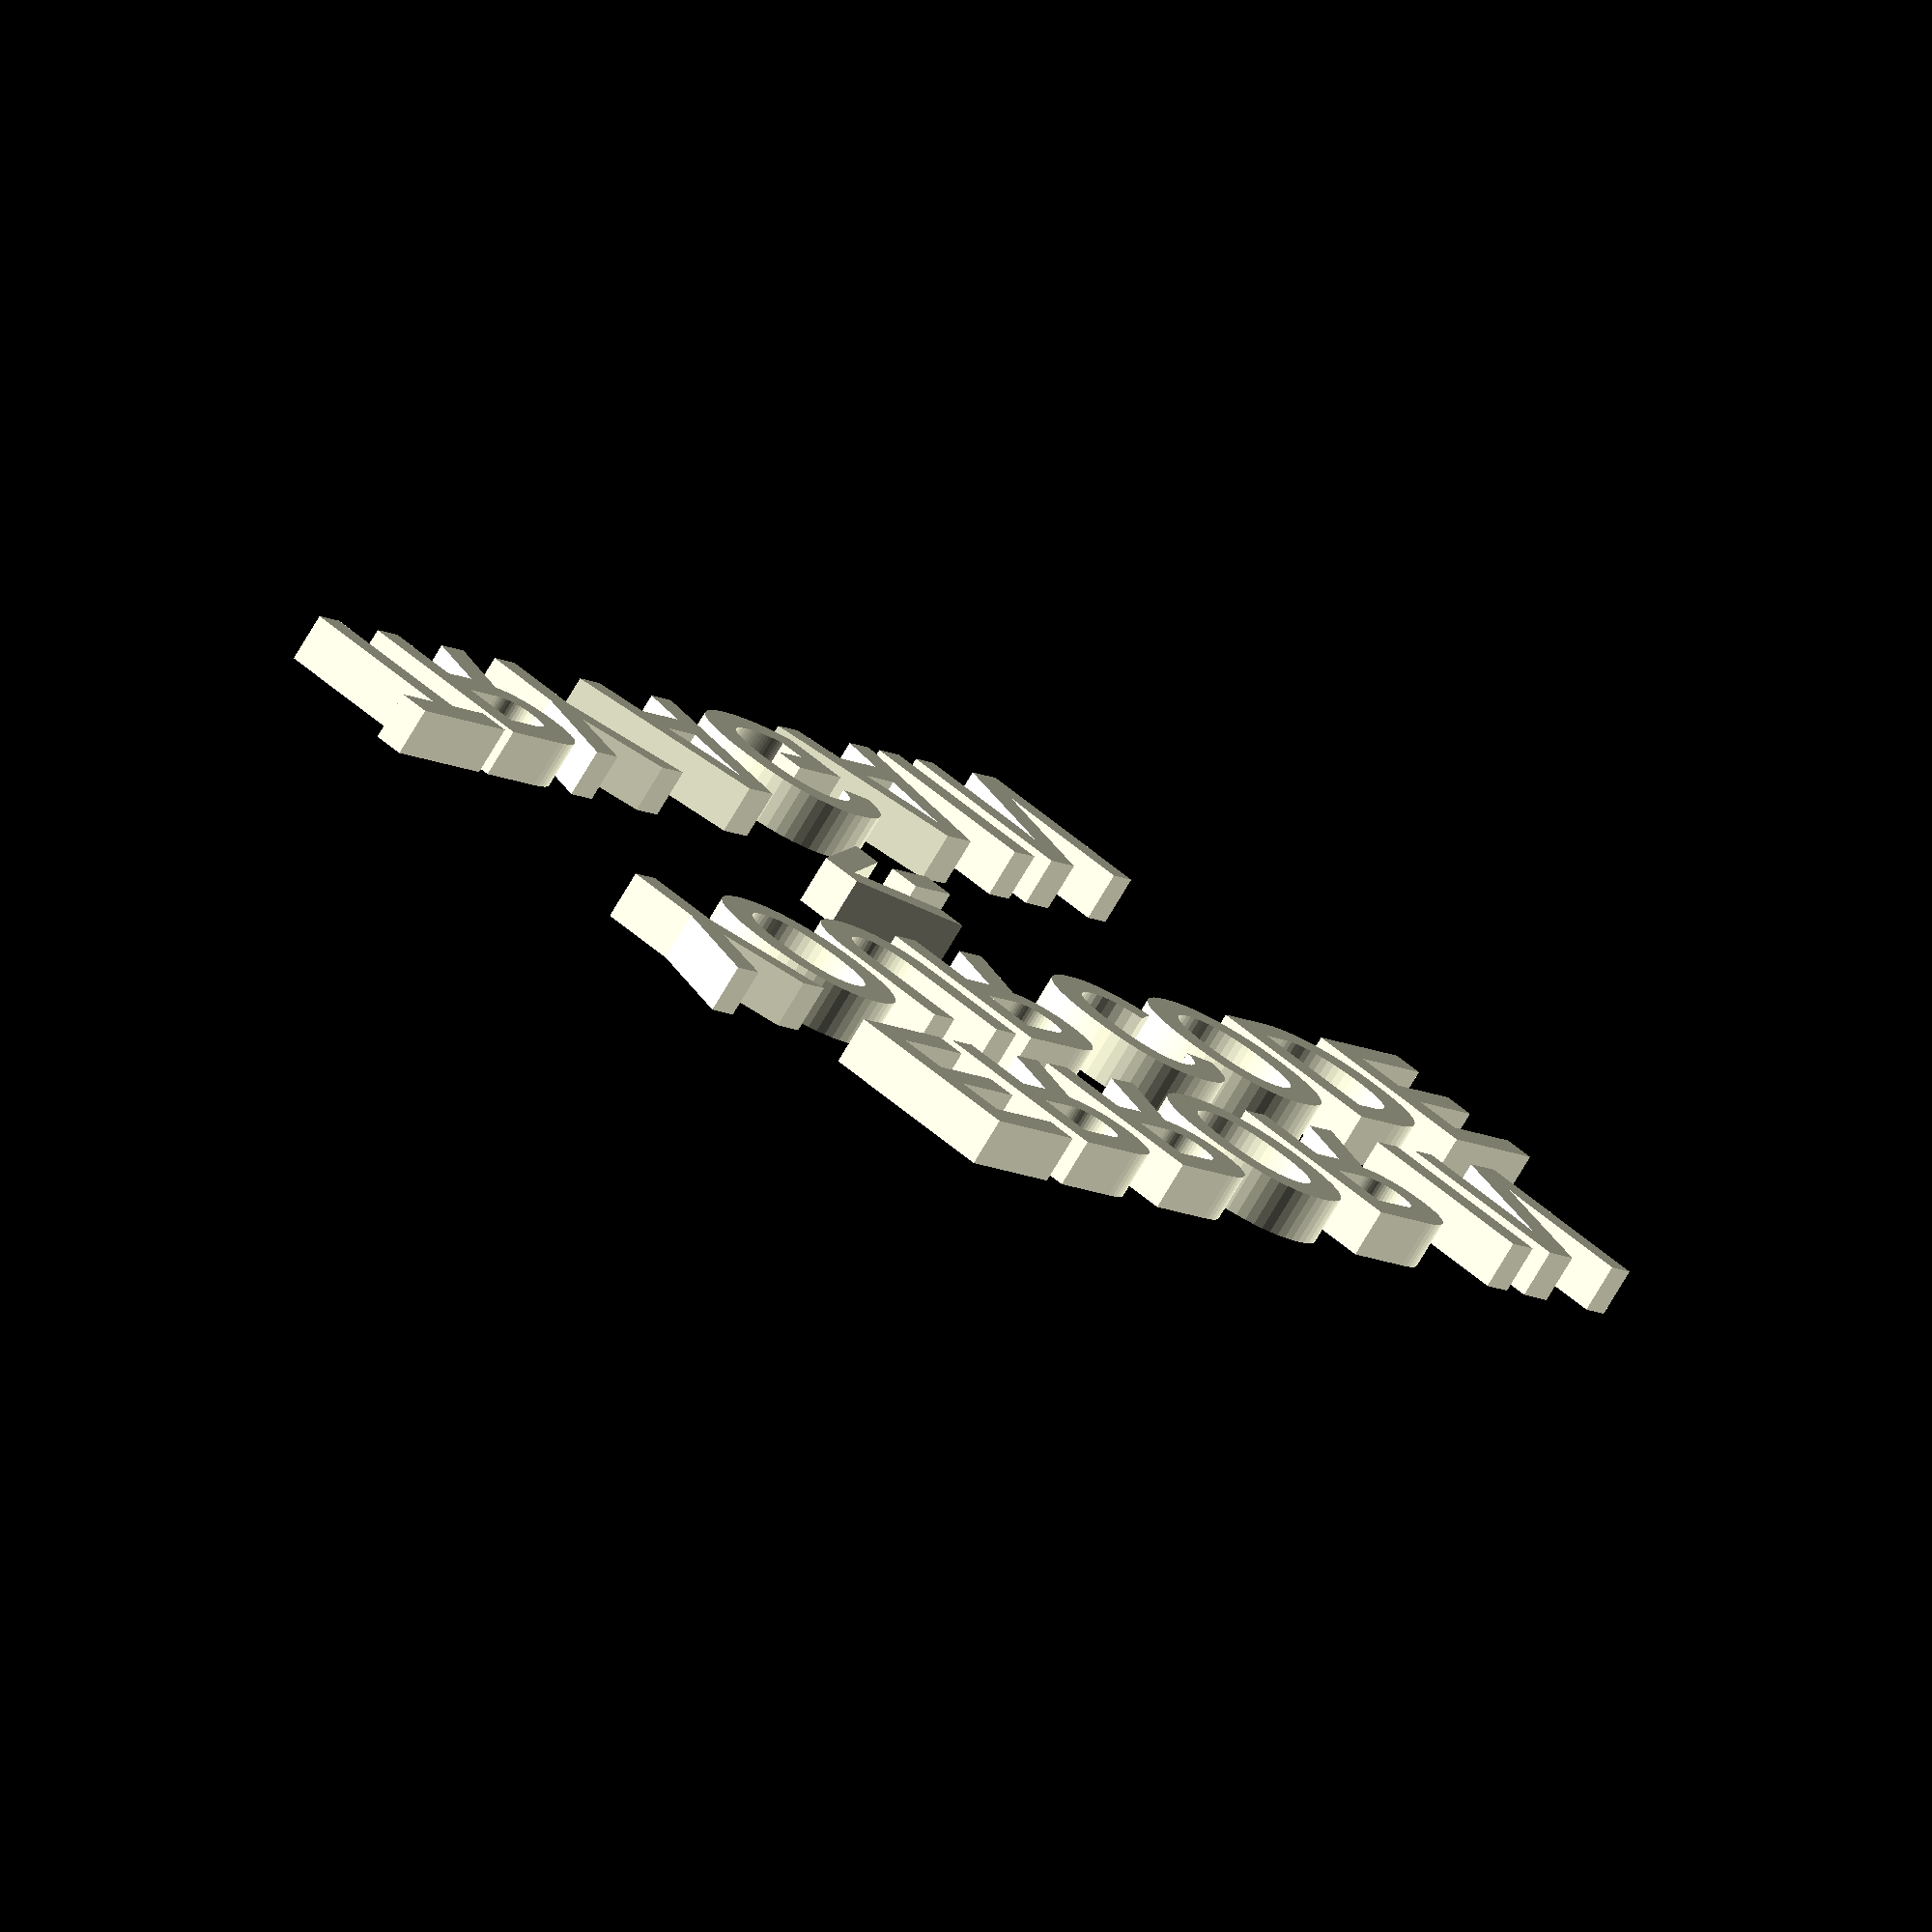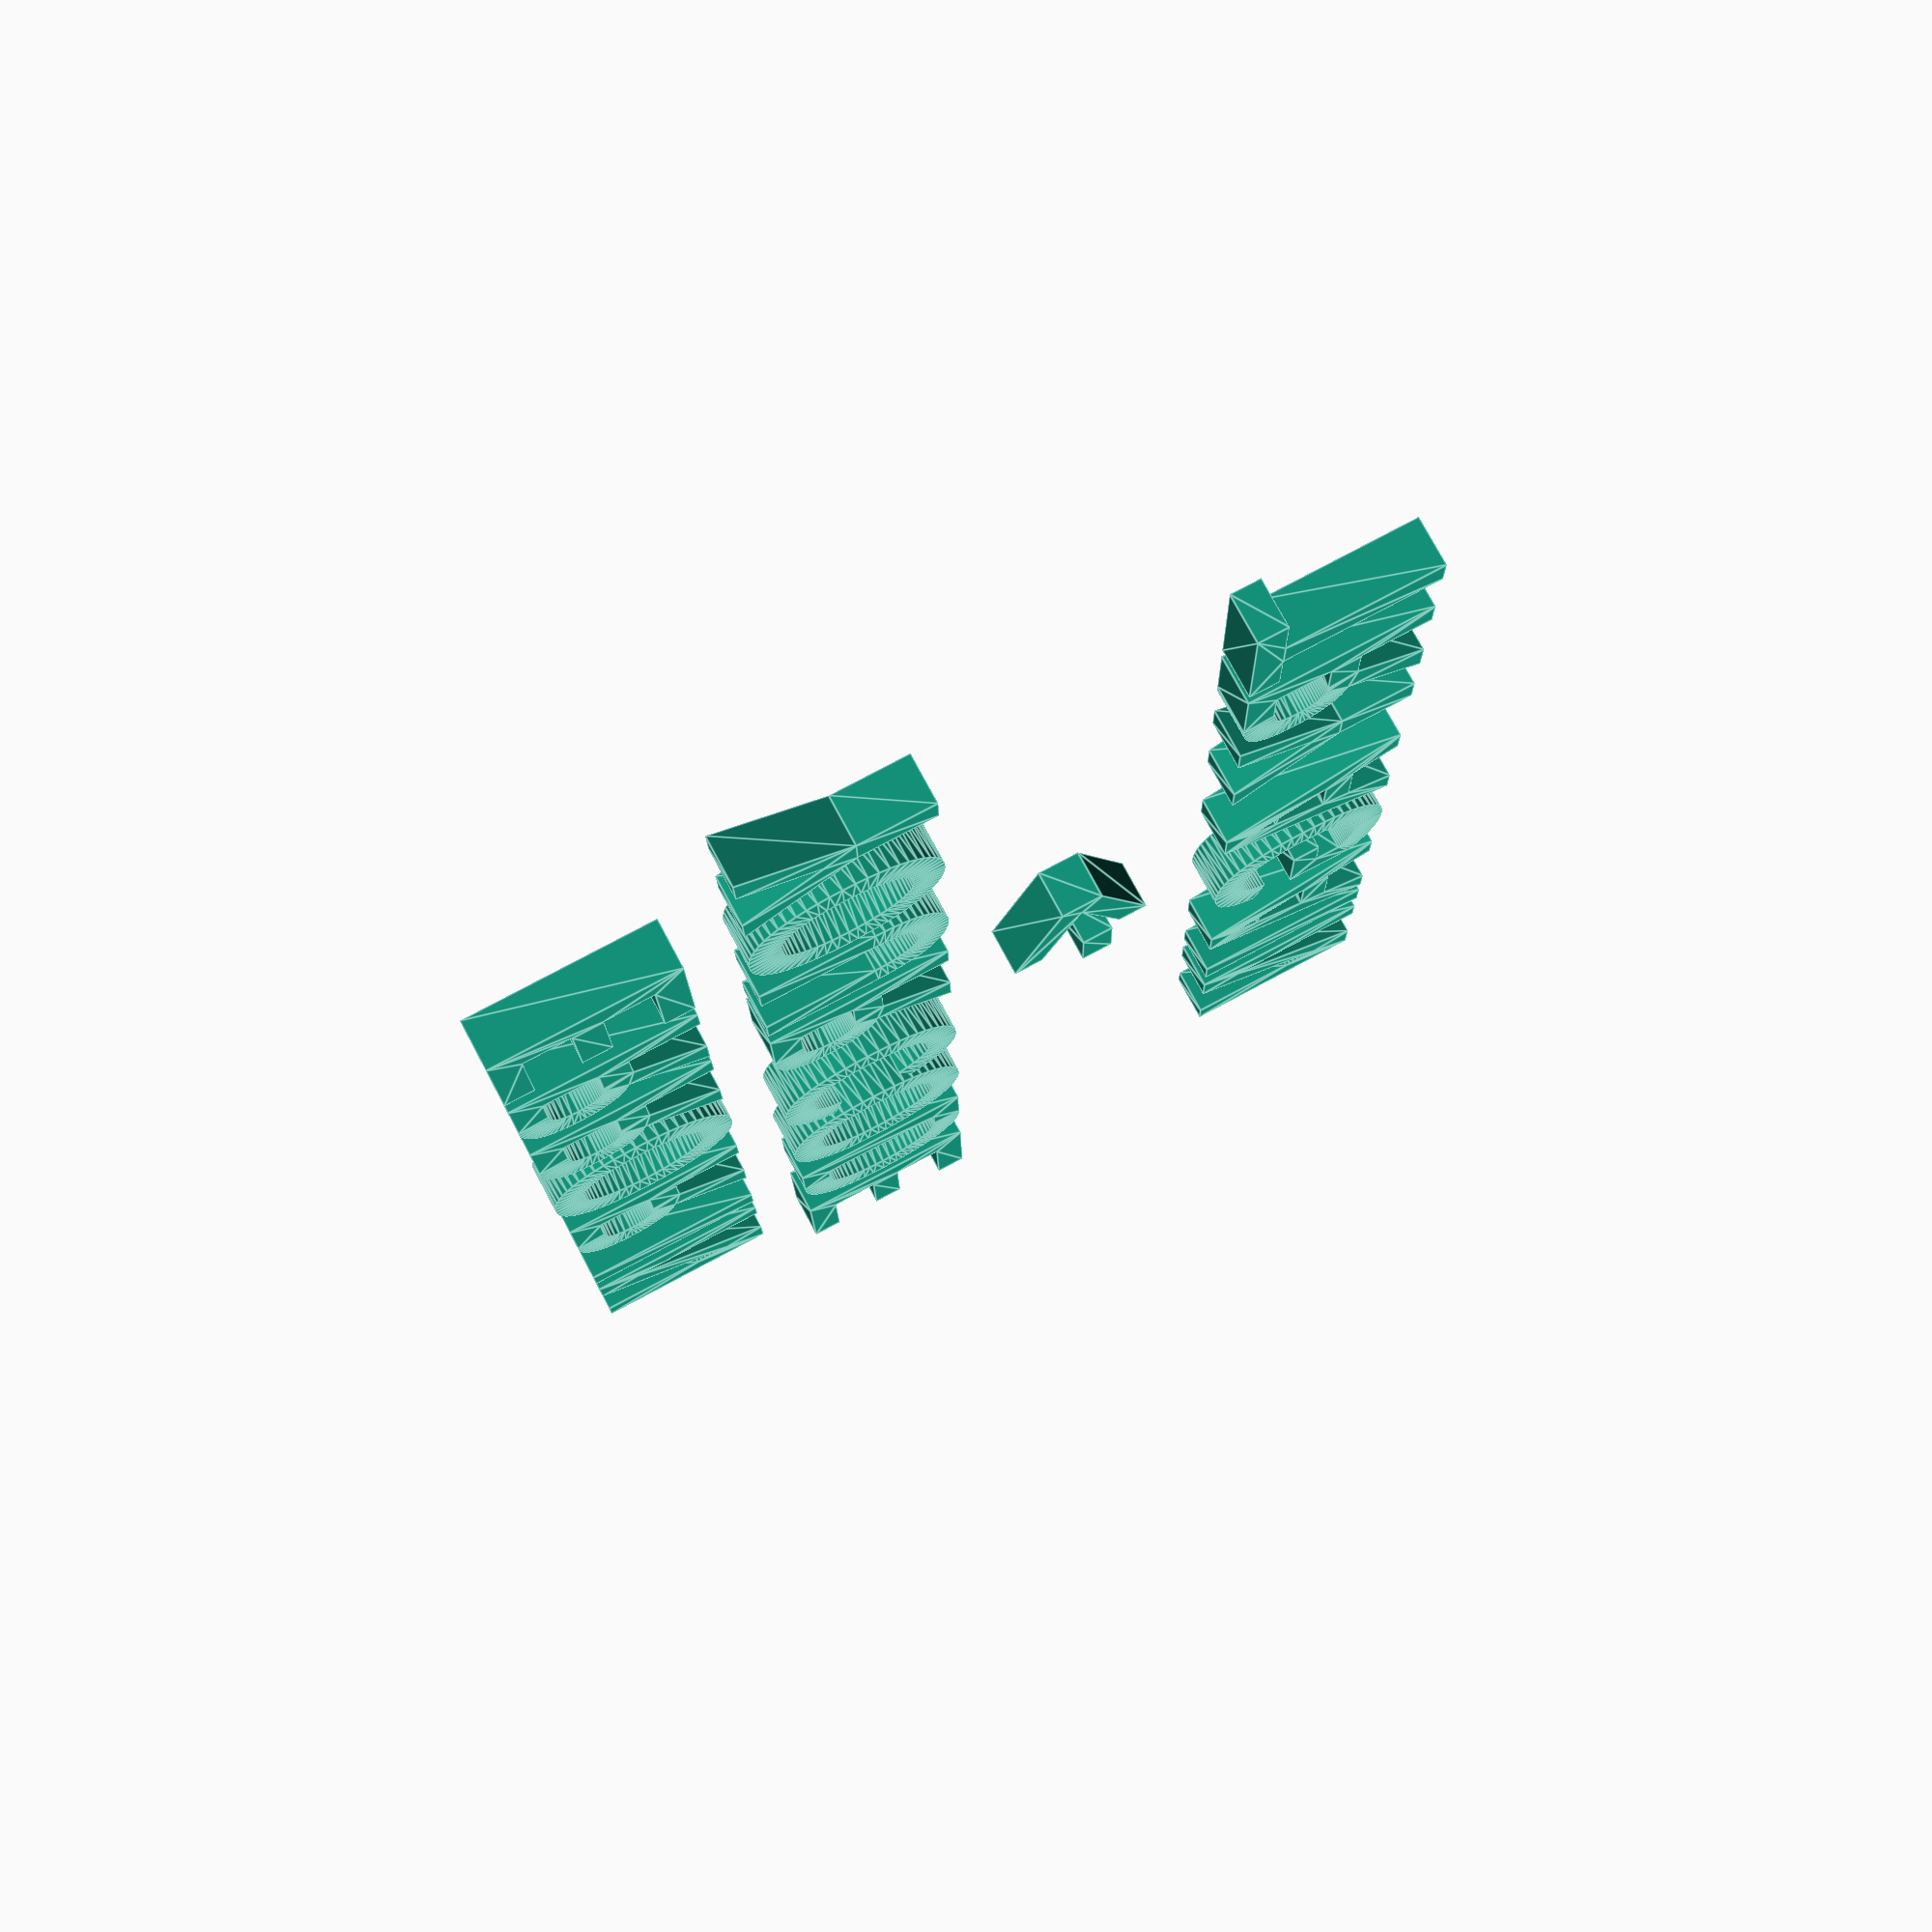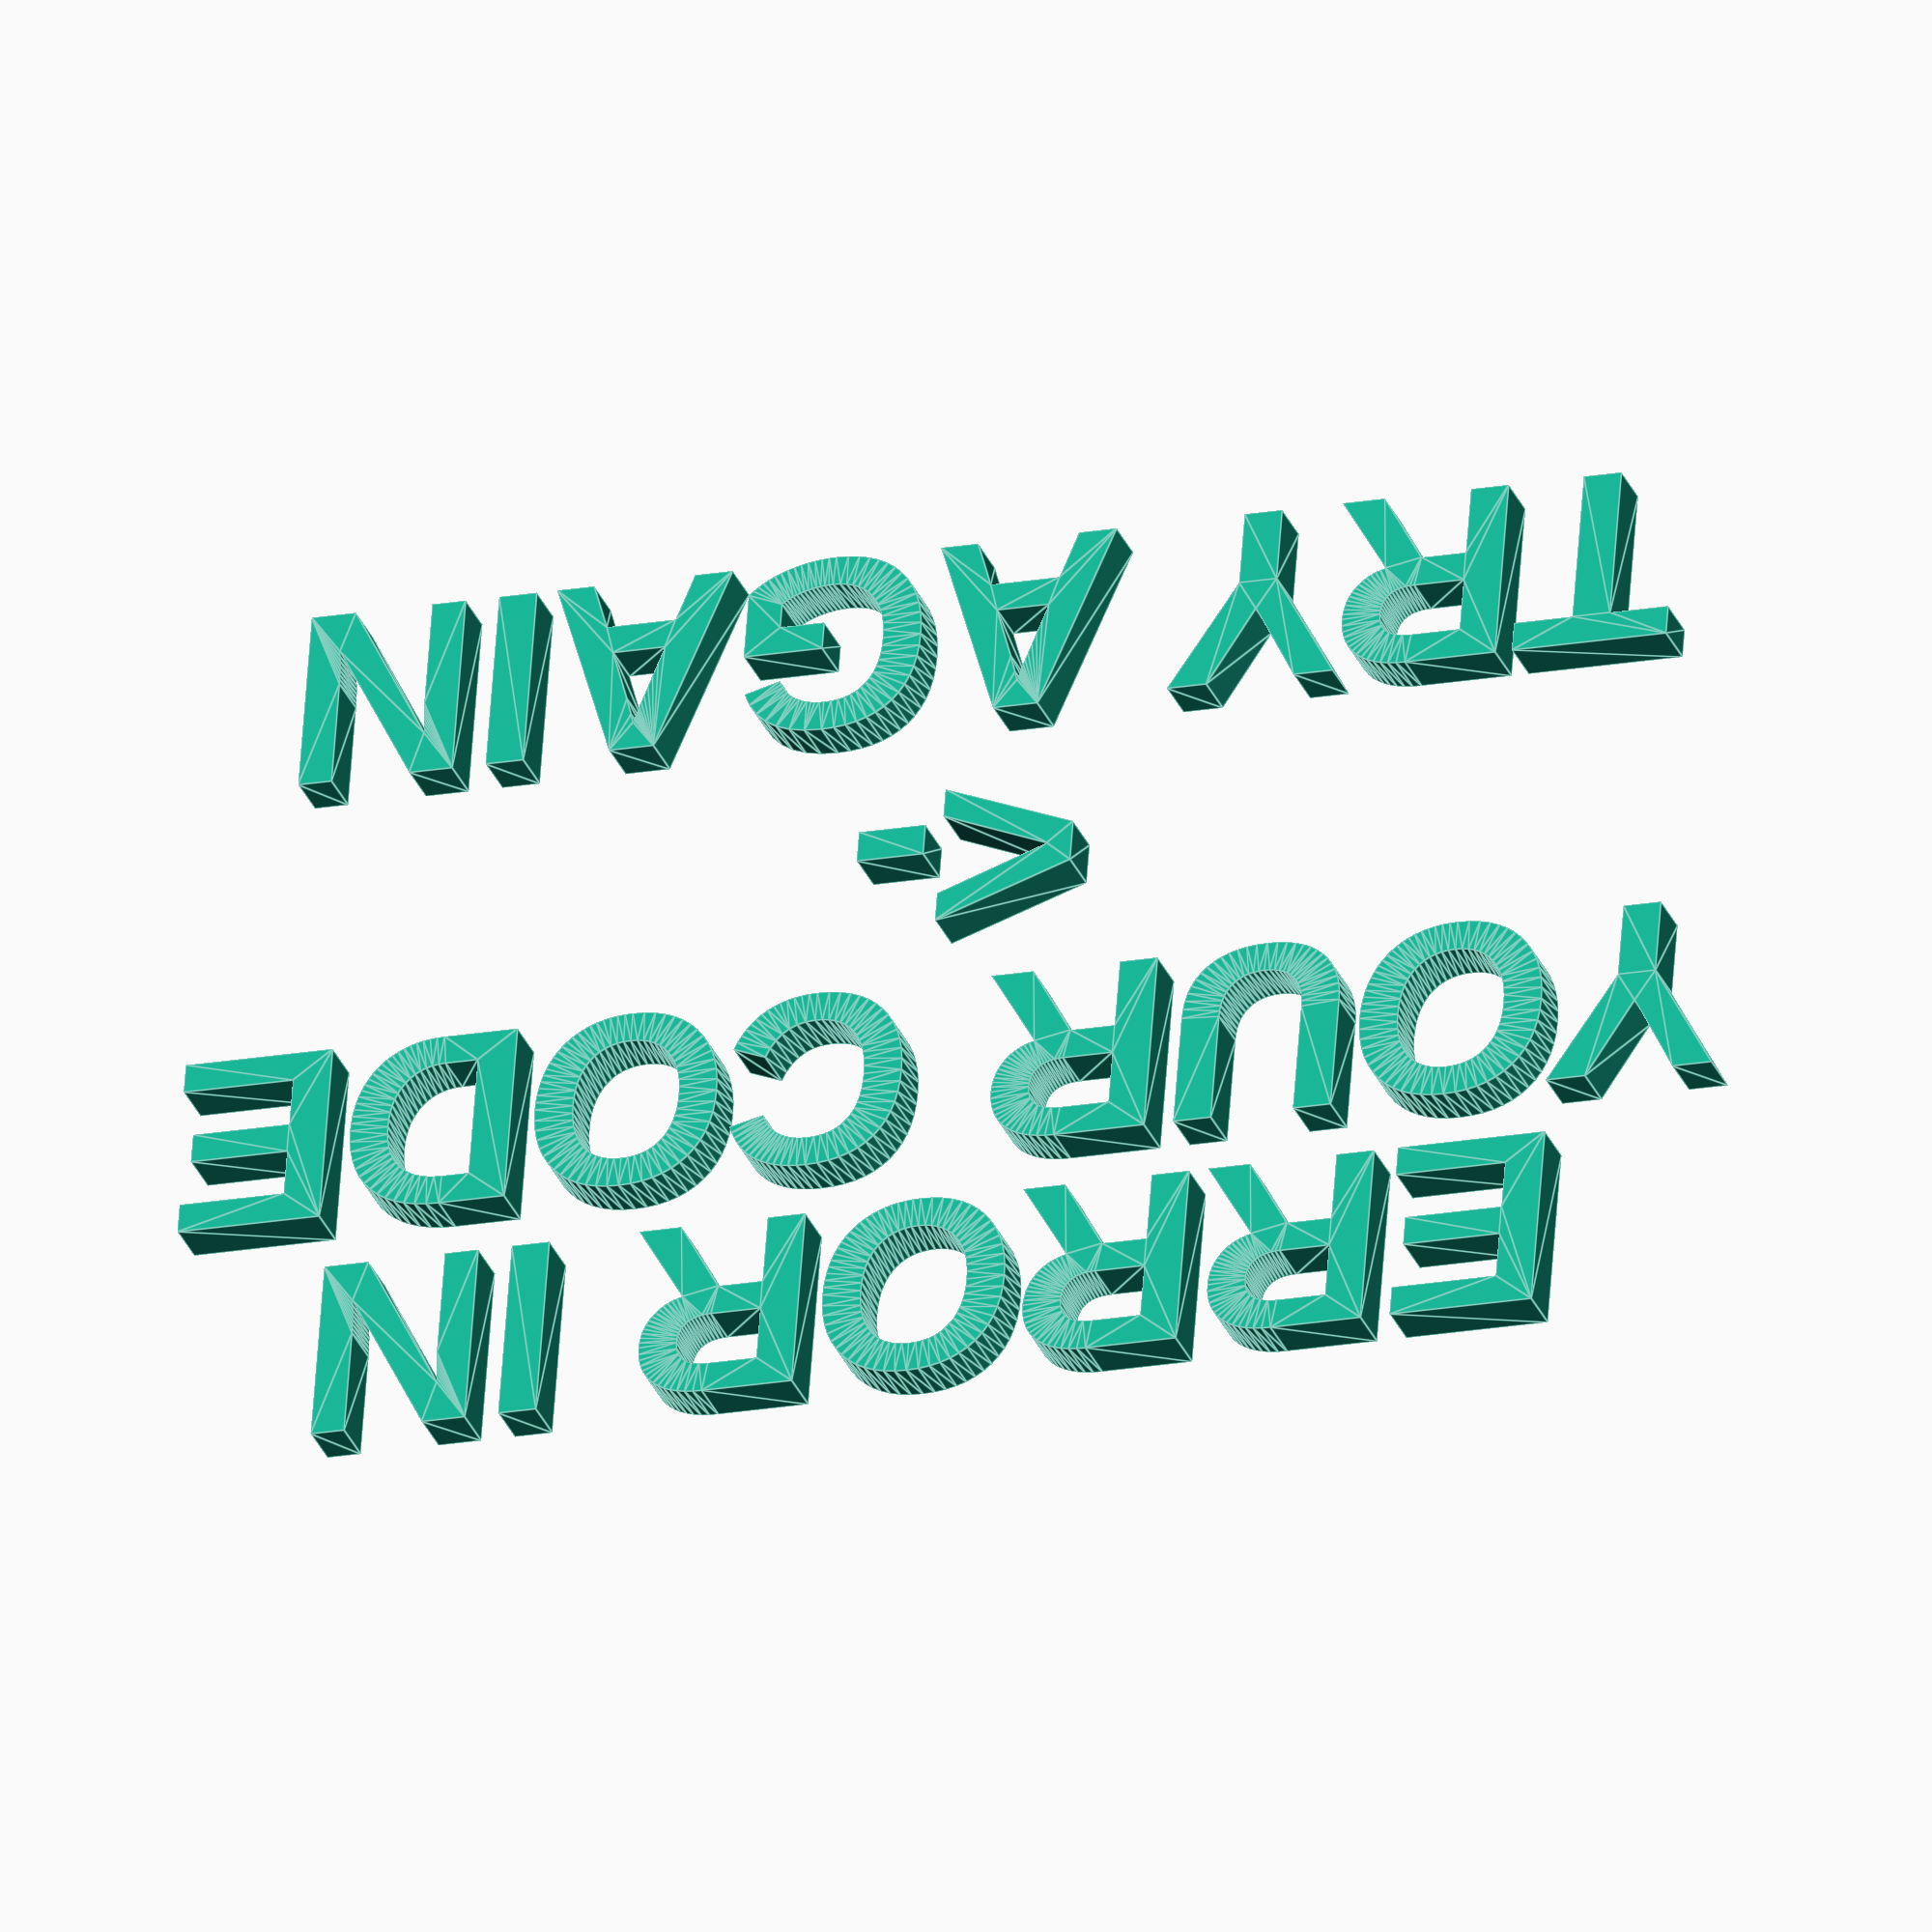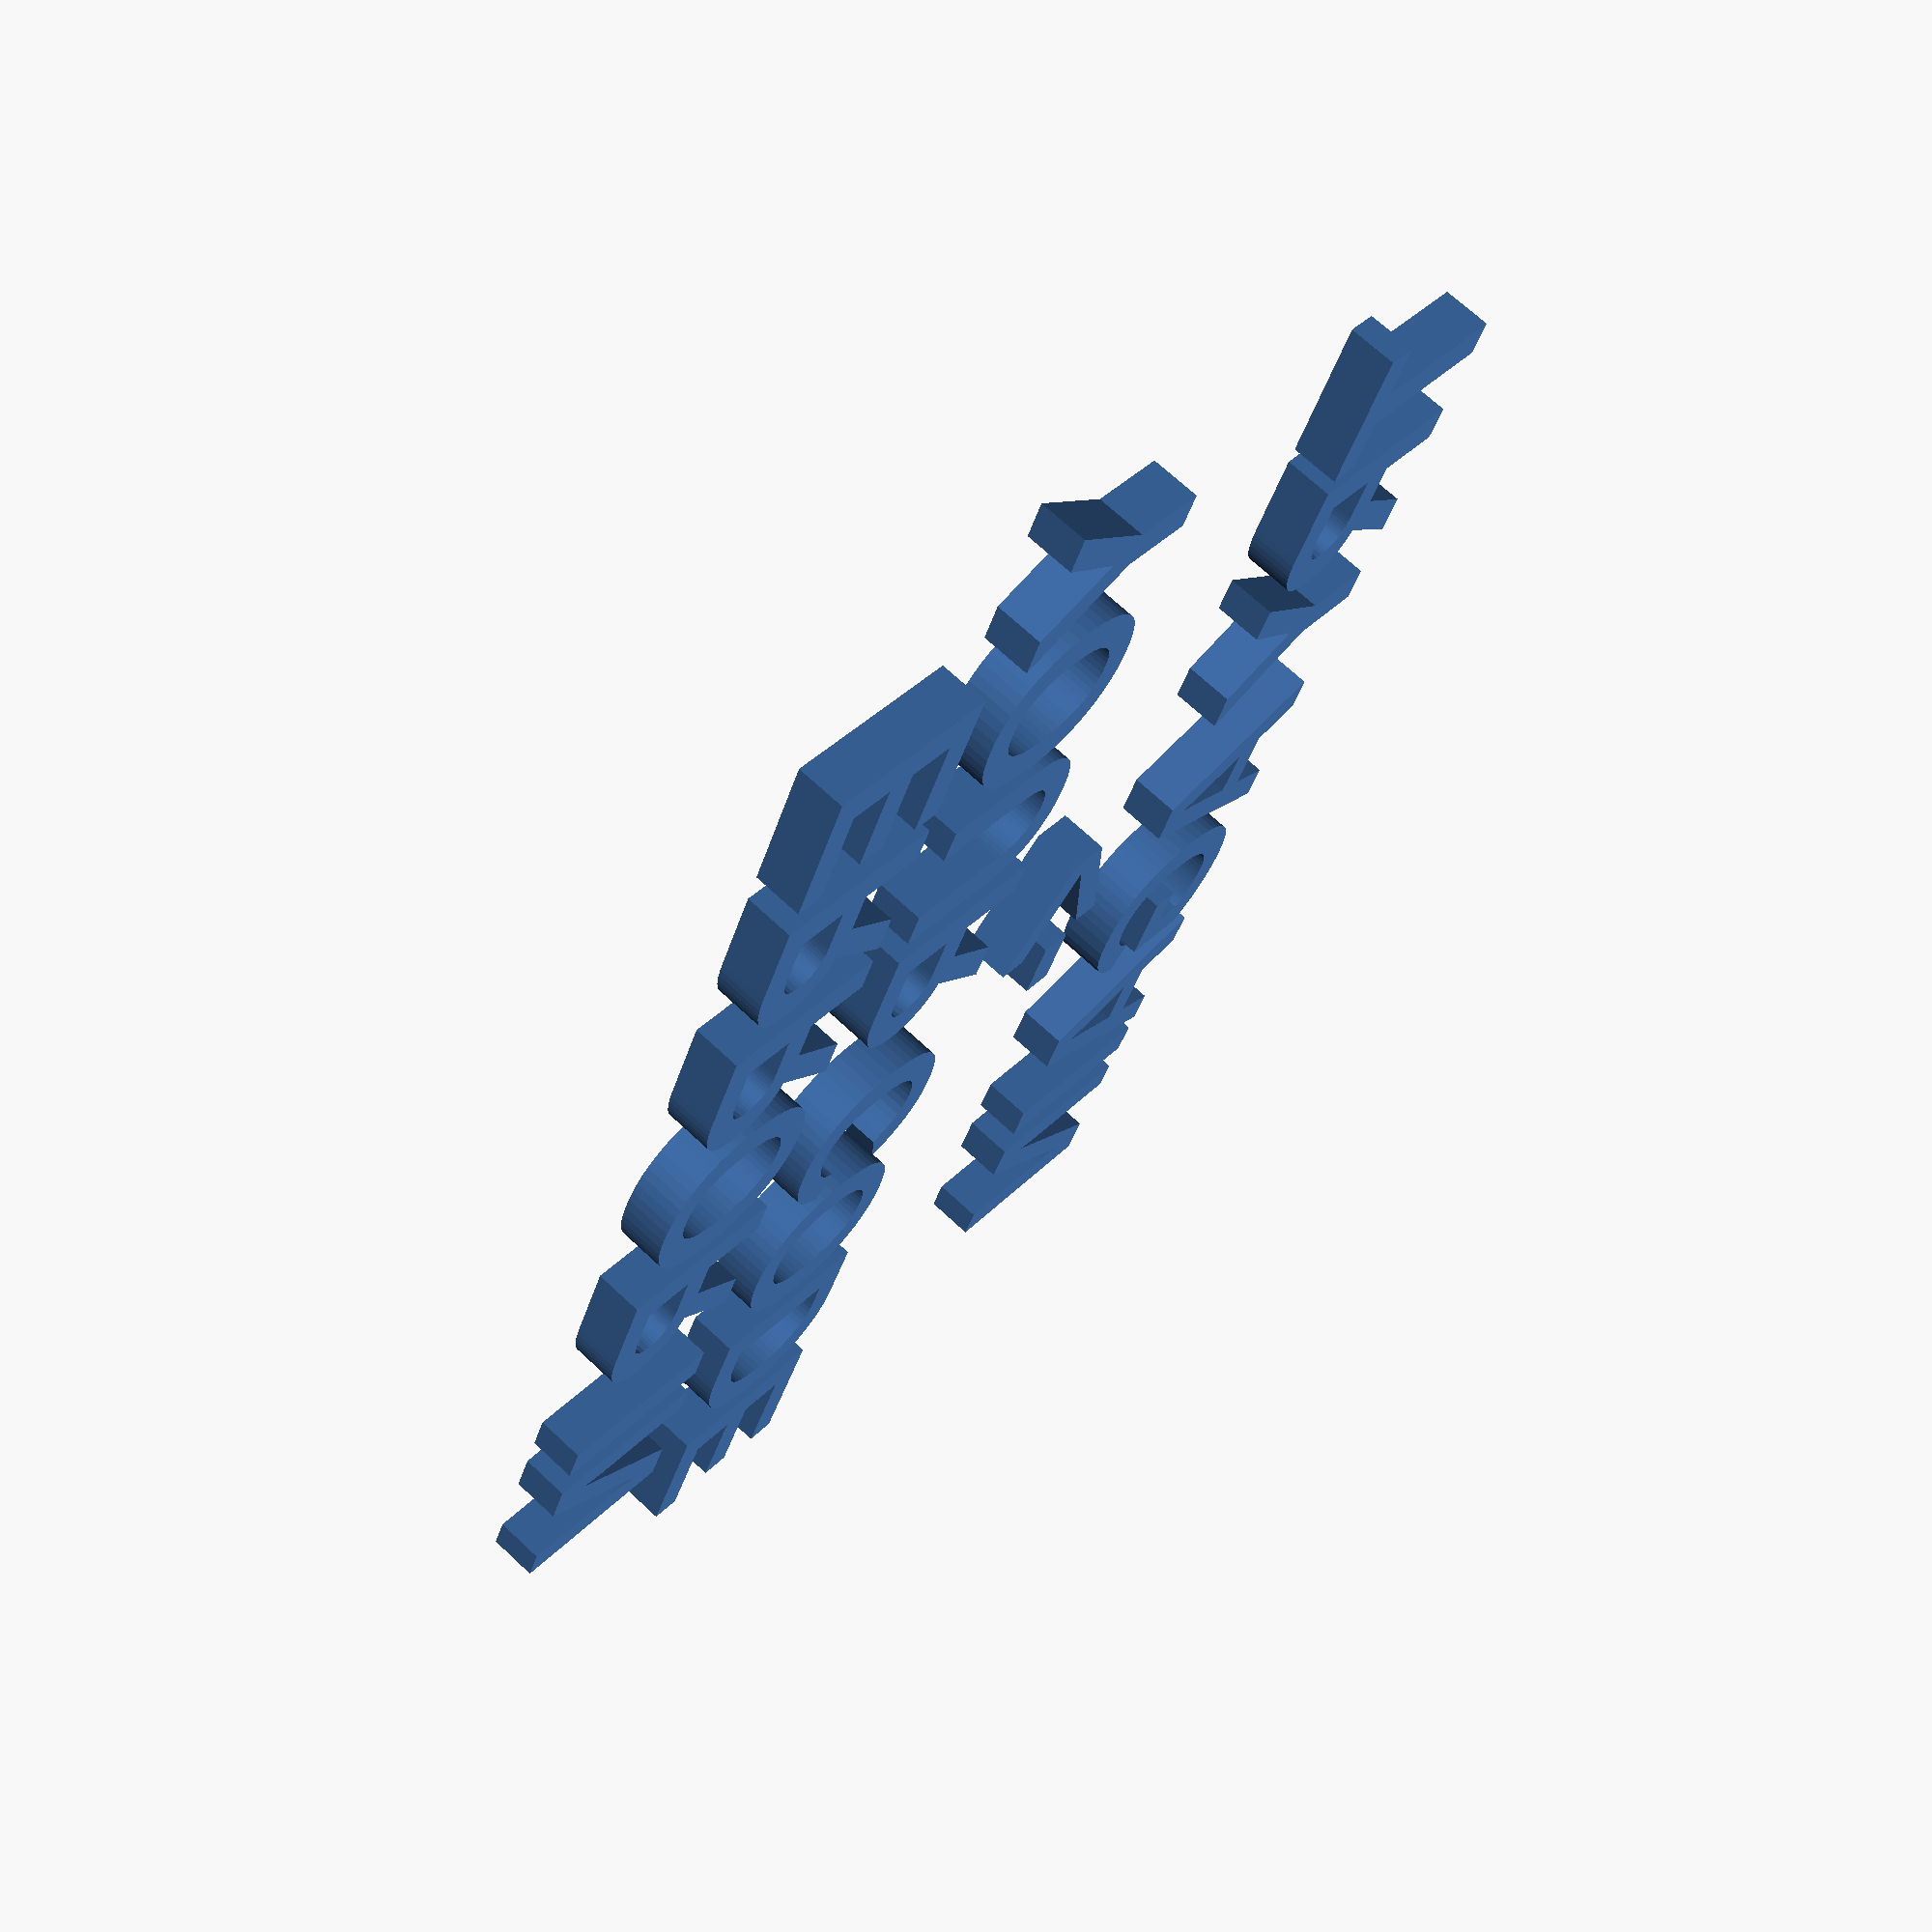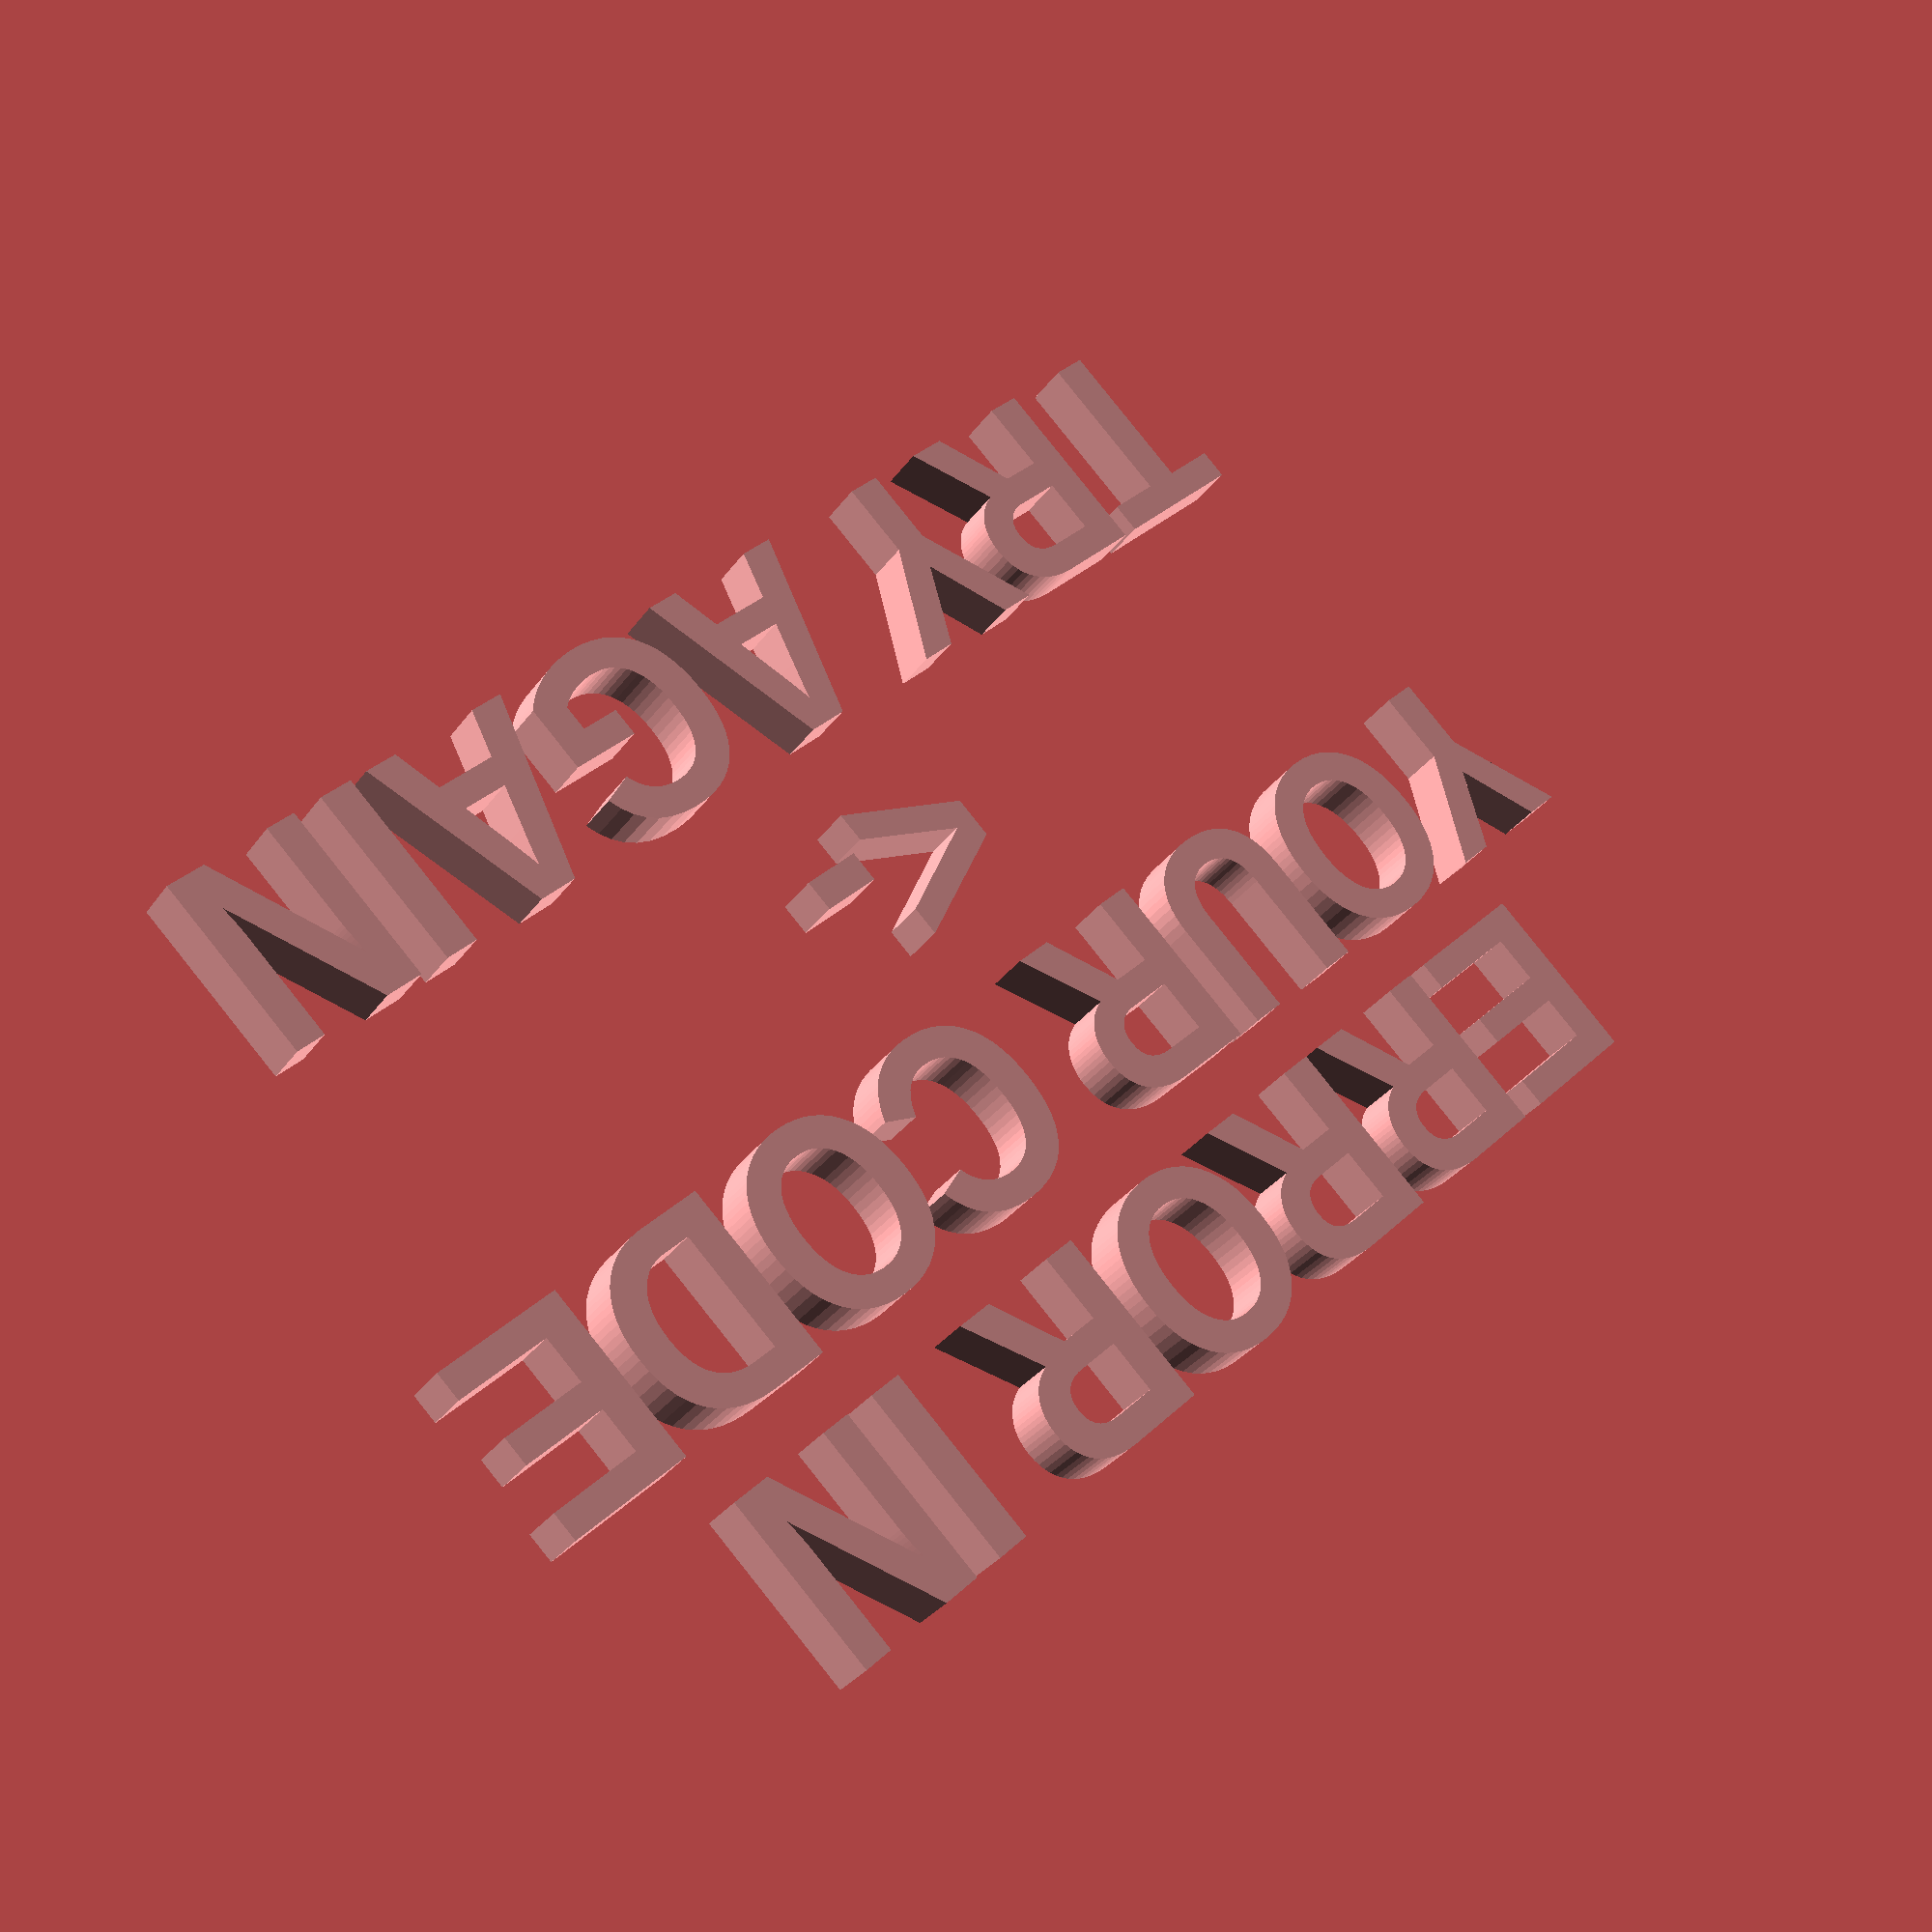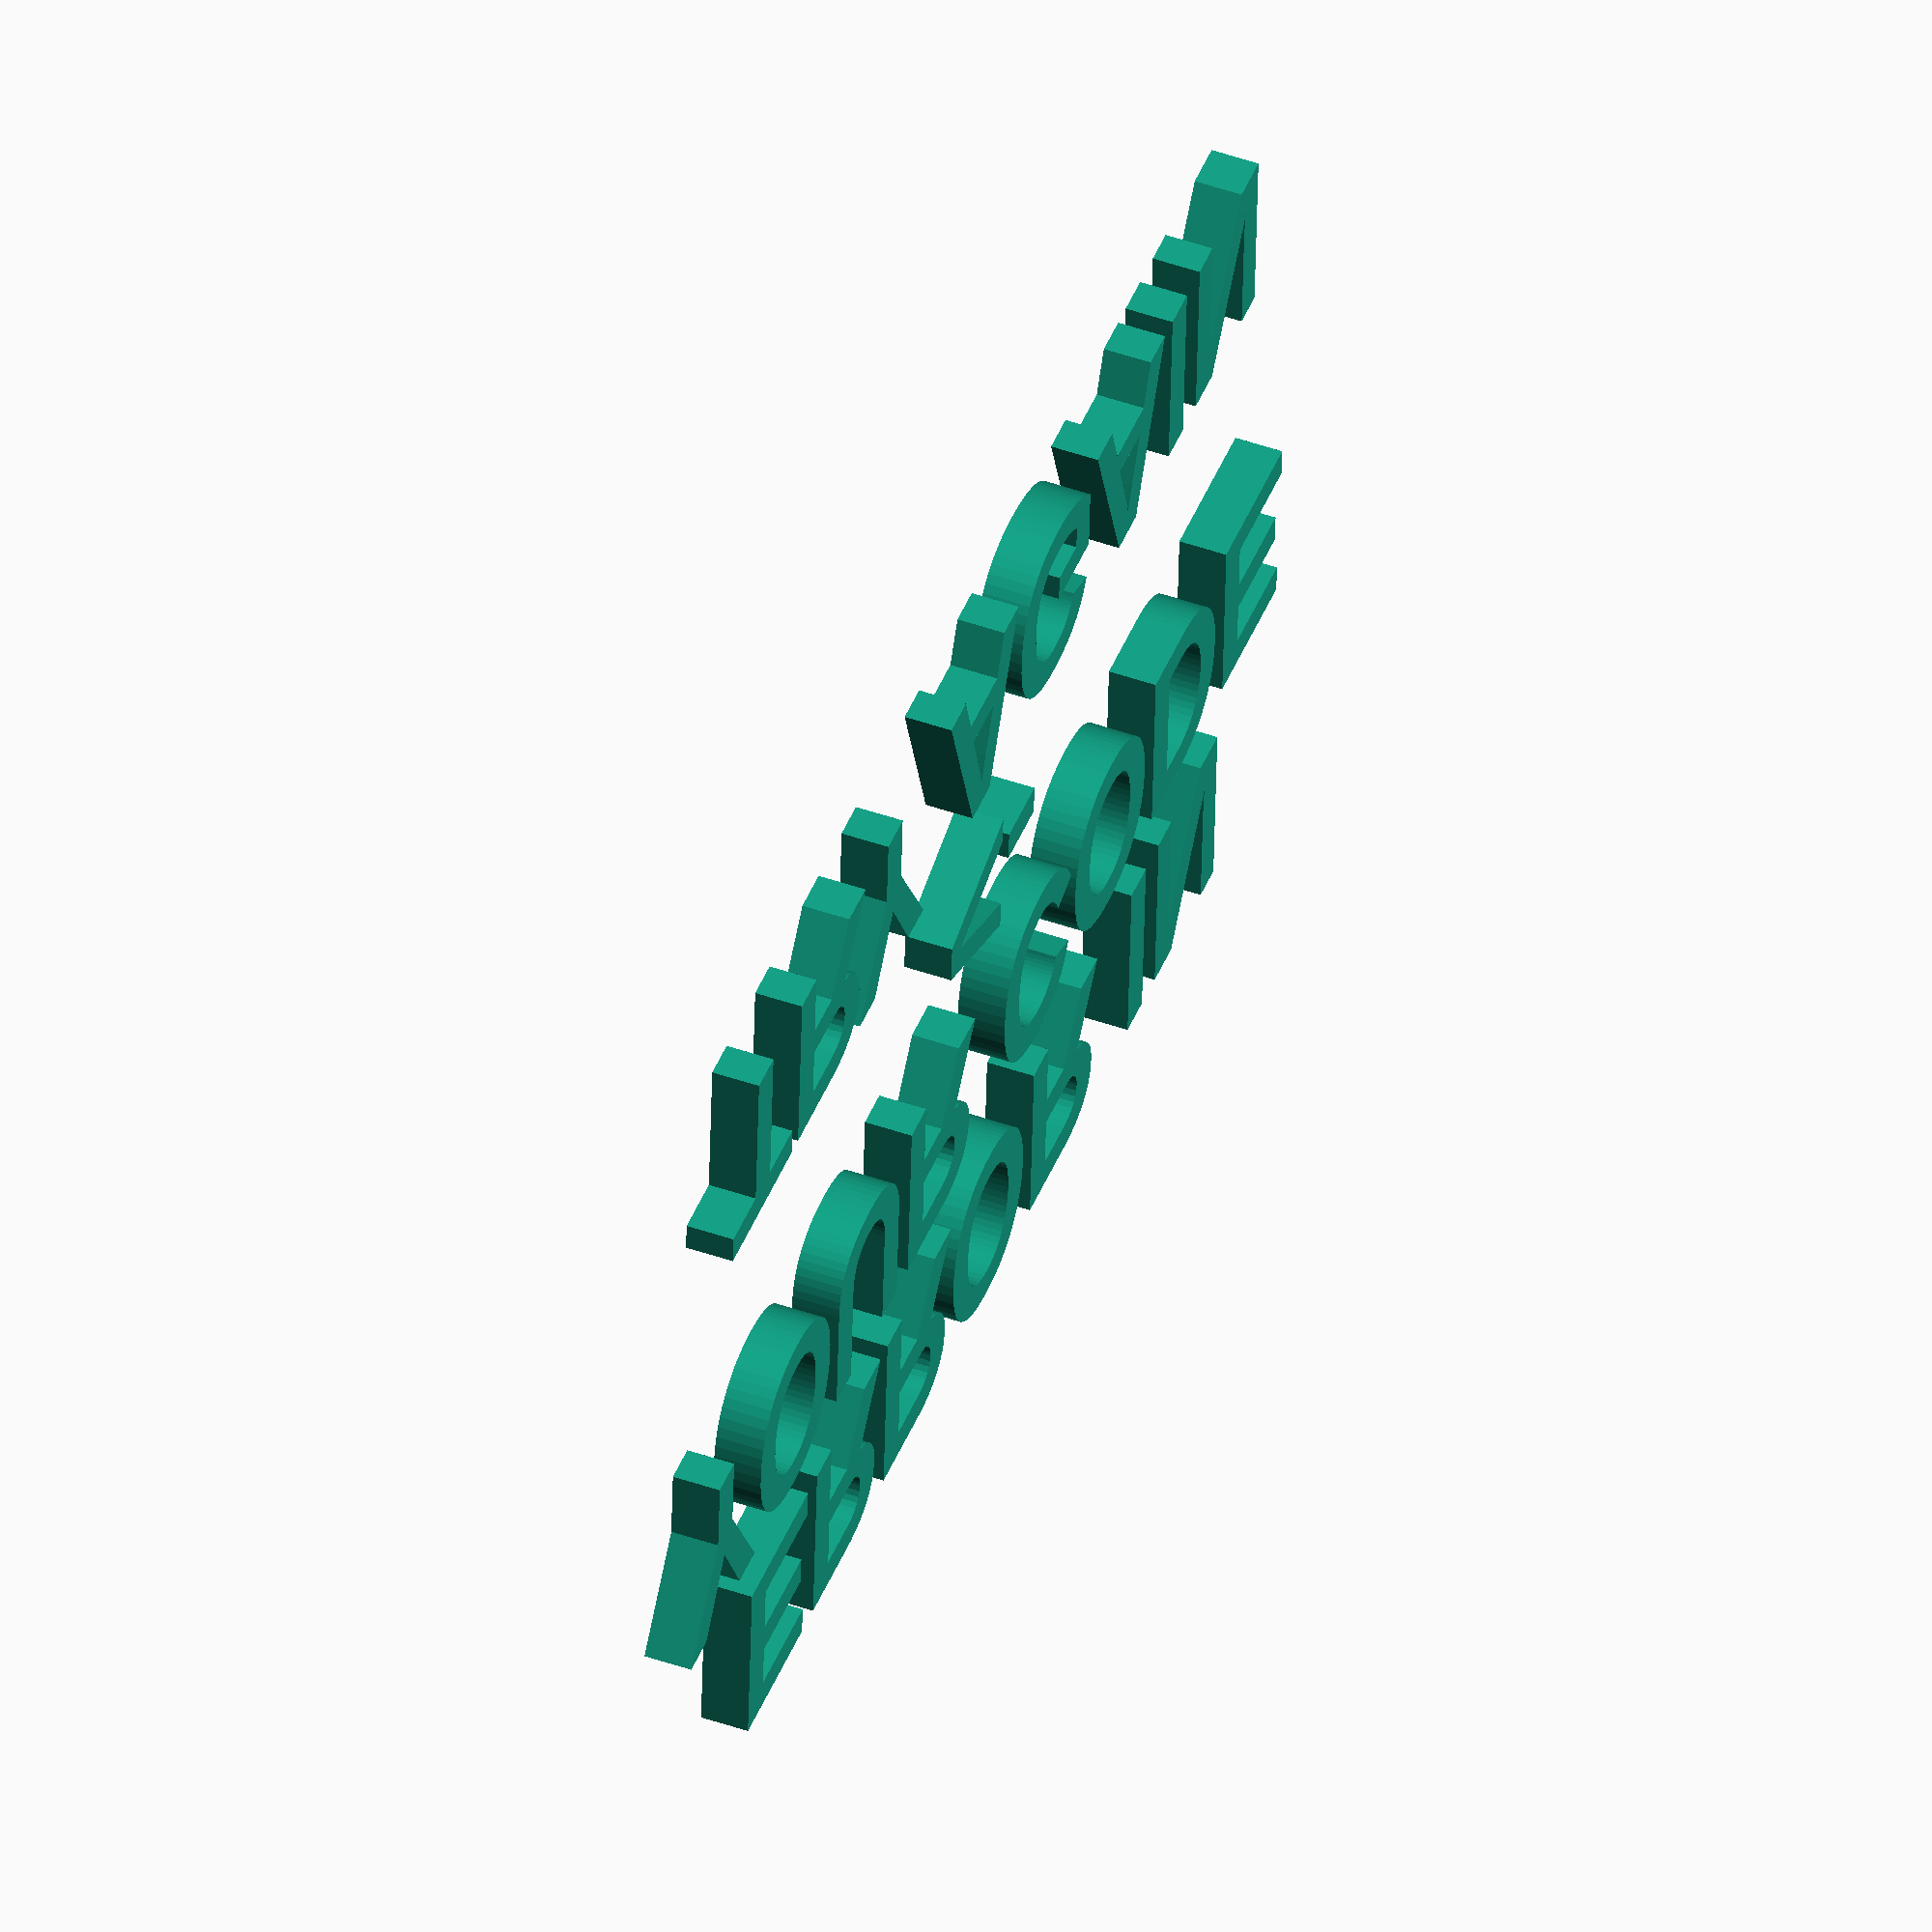
<openscad>
// Multi-line ERROR Message
// 3D extruded text displaying error message

// Parameters
text_size = 12;          // Font size
text_height = 3;         // Extrusion height
font_name = "Arial:style=Bold";  // Font (change as needed)
line_spacing = 15;       // Space between lines

// Quality settings
$fn = 50;

module error_message() {
    rotate([90, 0, 0]) {
        // Line 1: ERROR IN
        translate([0, line_spacing * 2, 0])
            linear_extrude(height = text_height) {
                text("ERROR IN", 
                     size = text_size, 
                     font = font_name, 
                     halign = "center", 
                     valign = "center");
            }
        
        // Line 2: YOUR CODE
        translate([0, line_spacing, 0])
            linear_extrude(height = text_height) {
                text("YOUR CODE", 
                     size = text_size, 
                     font = font_name, 
                     halign = "center", 
                     valign = "center");
            }
        
        // Line 3: <-
        translate([0, 0, 0])
            linear_extrude(height = text_height) {
                text("<-", 
                     size = text_size, 
                     font = font_name, 
                     halign = "center", 
                     valign = "center");
            }
        
        // Line 4: TRY AGAIN
        translate([0, -line_spacing * 1, 0])
            linear_extrude(height = text_height) {
                text("TRY AGAIN", 
                     size = text_size, 
                     font = font_name, 
                     halign = "center", 
                     valign = "center");
            }
    }
}

// Create the ERROR message
error_message();
</openscad>
<views>
elev=311.3 azim=46.7 roll=315.0 proj=o view=solid
elev=282.0 azim=88.5 roll=61.9 proj=p view=edges
elev=299.1 azim=160.4 roll=4.1 proj=o view=edges
elev=320.9 azim=110.3 roll=38.9 proj=p view=wireframe
elev=95.3 azim=39.0 roll=218.6 proj=p view=wireframe
elev=224.4 azim=69.0 roll=1.2 proj=o view=wireframe
</views>
